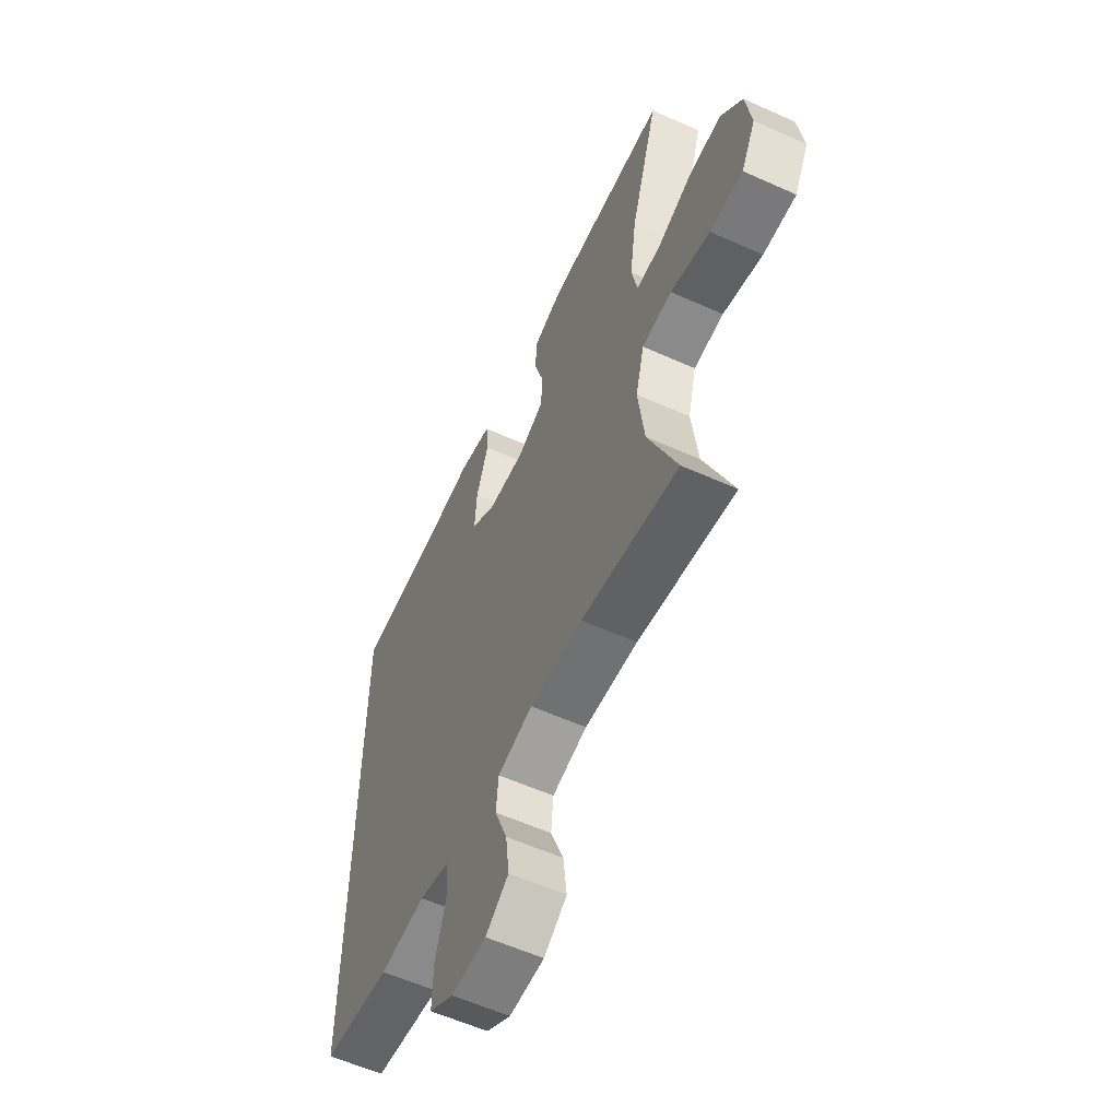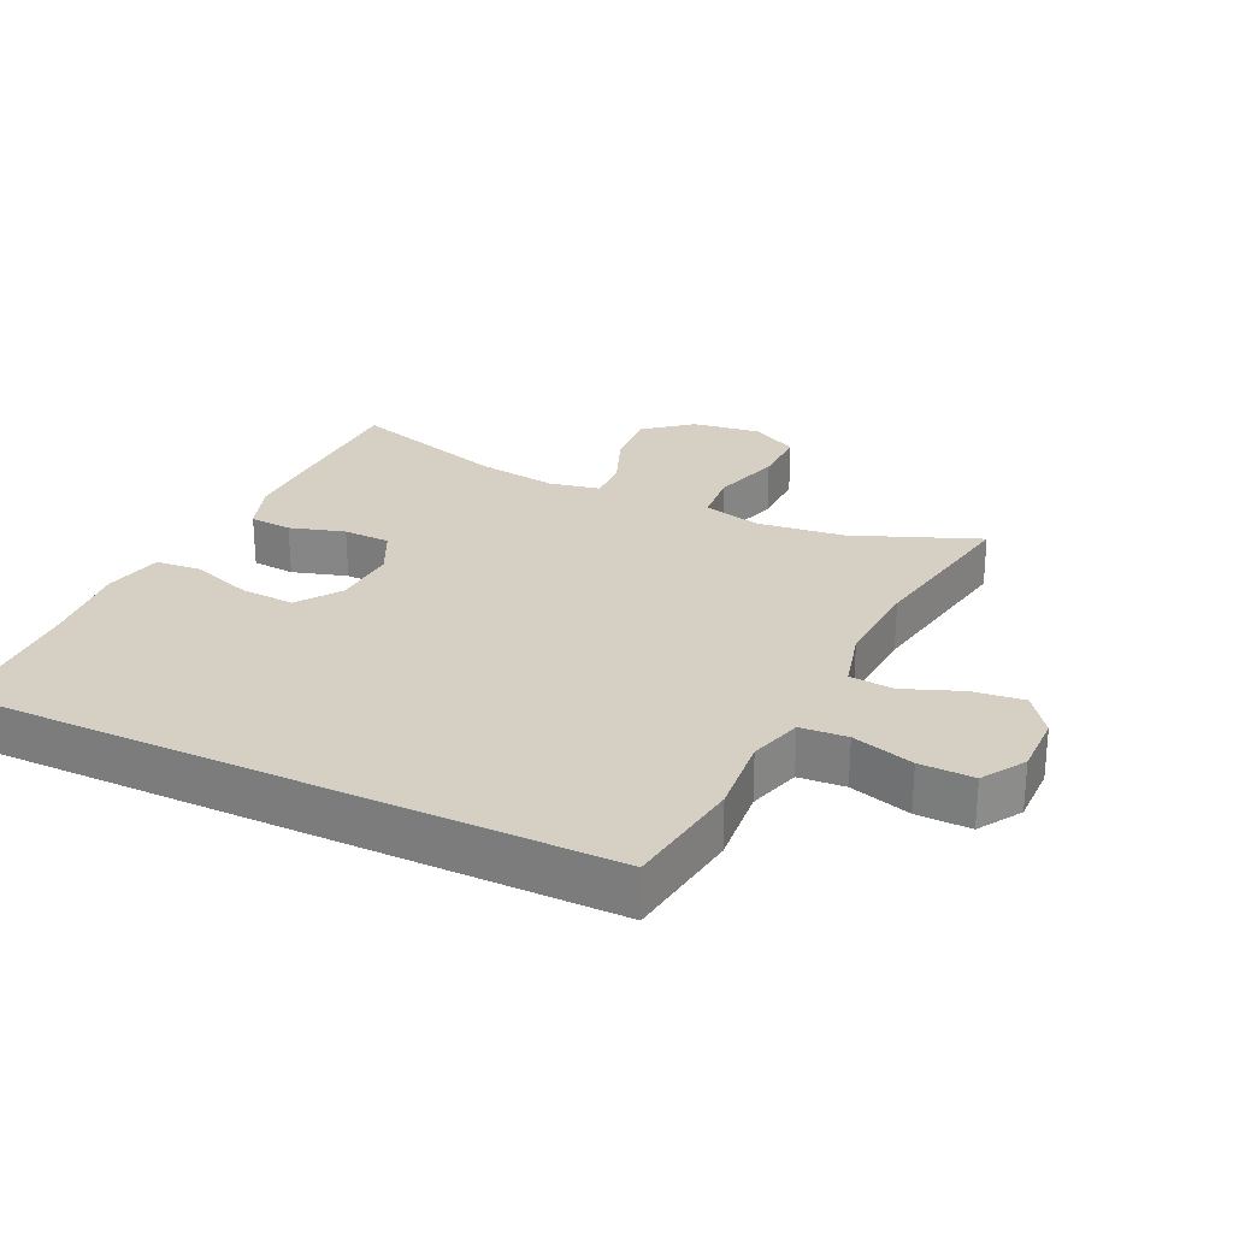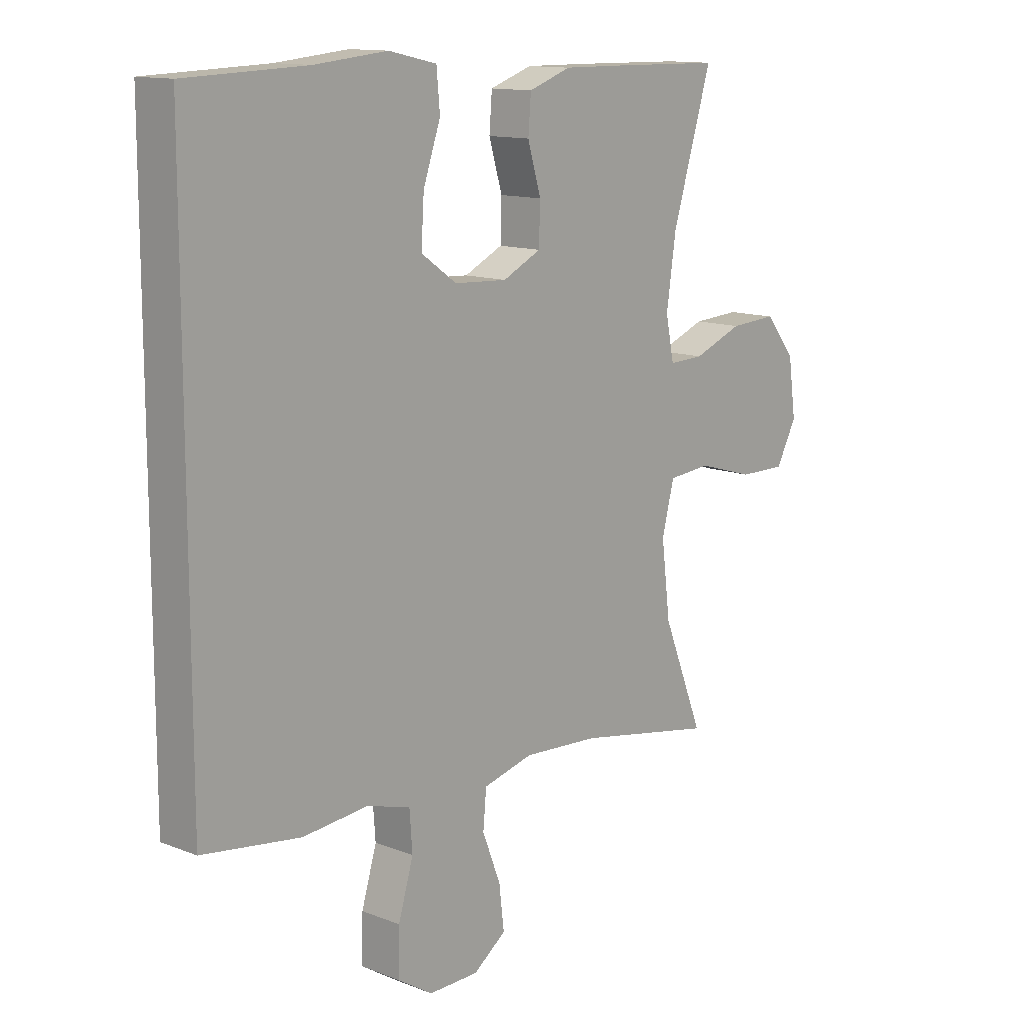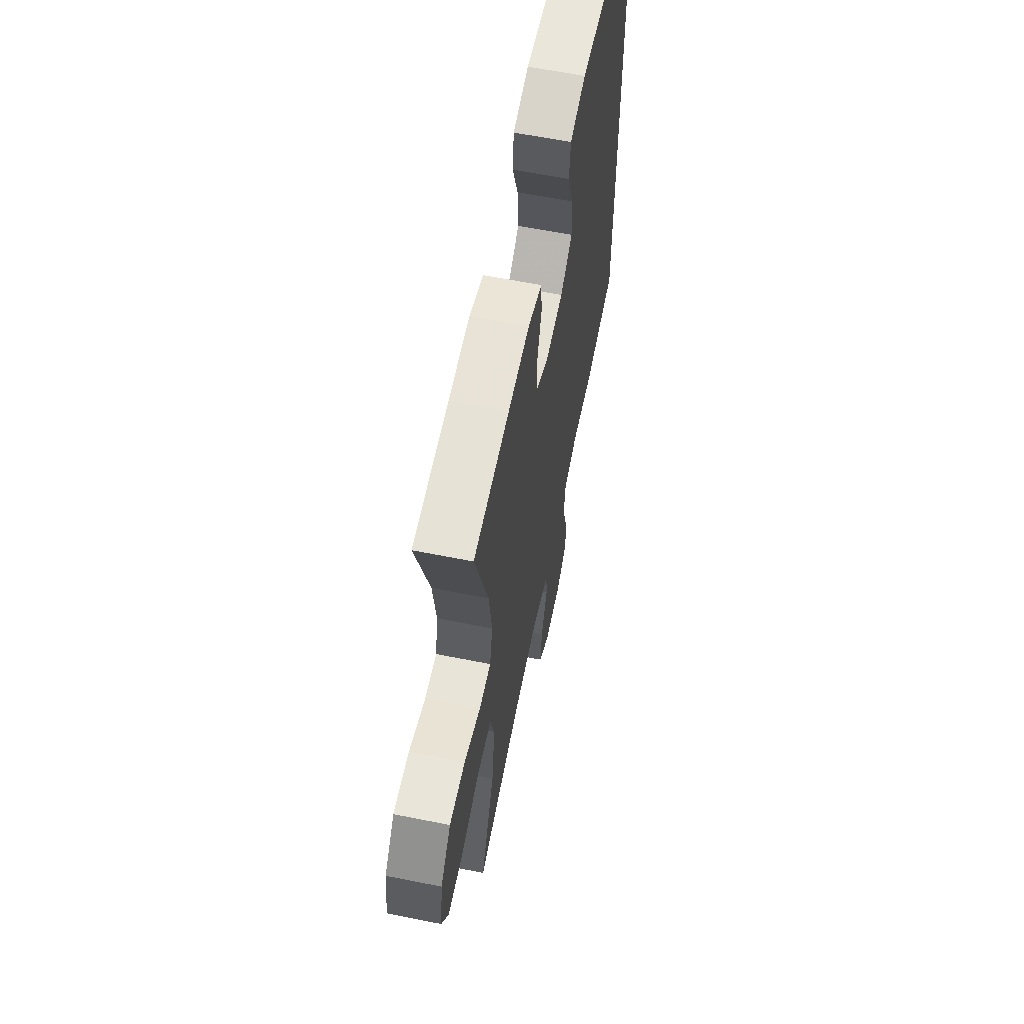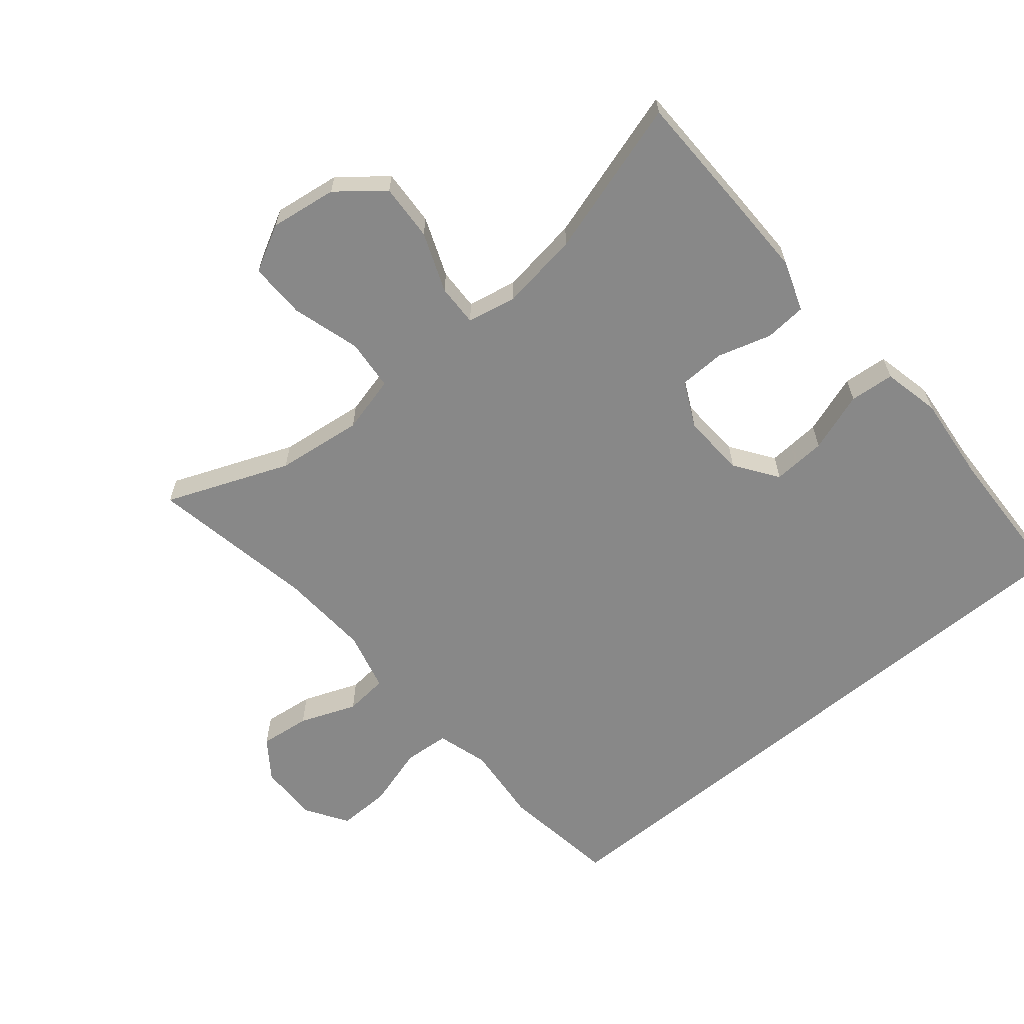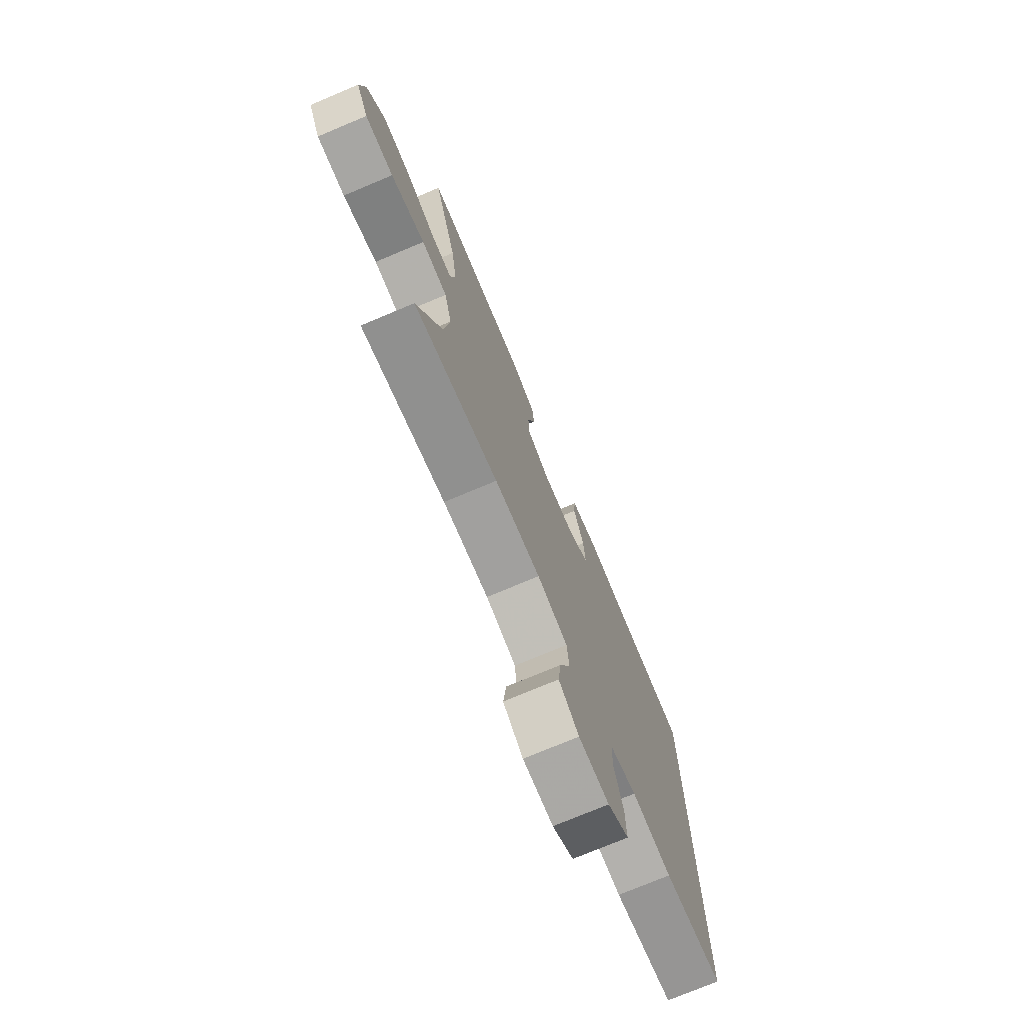
<metadata>
{"format":"obj","ext":"obj","renderer":"f3d","projection":"perspective","resolution":1024,"background":"white","views":[{"elev":-58.5,"azim":-114.9,"up":"+Z"},{"elev":26.4,"azim":115.3,"up":"+Y"},{"elev":12.9,"azim":131.9,"up":"+Z"},{"elev":61.9,"azim":-78.5,"up":"+Z"},{"elev":-62.9,"azim":-50.2,"up":"+Y"},{"elev":-74.7,"azim":-67.2,"up":"+Z"}]}
</metadata>
<code>
v -0.5 0.07 0.5
v -0.307 0.07 0.503
v -0.191 0.07 0.504
v -0.115 0.07 0.477
v -0.11 0.07 0.414
v -0.134 0.07 0.333
v -0.132 0.07 0.264
v -0.063 0.07 0.23
v 0.032 0.07 0.235
v 0.096 0.07 0.28
v 0.091 0.07 0.361
v 0.06 0.07 0.451
v 0.066 0.07 0.518
v 0.152 0.07 0.537
v 0.282 0.07 0.524
v 0.5 0.07 0.516
v 0.5 0.07 -0.423
v 0.324 0.07 -0.448
v 0.206 0.07 -0.437
v 0.128 0.07 -0.46
v 0.123 0.07 -0.529
v 0.15 0.07 -0.62
v 0.152 0.07 -0.7
v 0.089 0.07 -0.74
v -0.001 0.07 -0.739
v -0.06 0.07 -0.696
v -0.051 0.07 -0.62
v -0.018 0.07 -0.535
v -0.024 0.07 -0.47
v -0.114 0.07 -0.447
v -0.25 0.07 -0.455
v -0.5 0.07 -0.5
v -0.426 0.07 -0.315
v -0.41 0.07 -0.185
v -0.432 0.07 -0.099
v -0.509 0.07 -0.092
v -0.611 0.07 -0.122
v -0.696 0.07 -0.123
v -0.733 0.07 -0.053
v -0.719 0.07 0.047
v -0.664 0.07 0.115
v -0.579 0.07 0.11
v -0.49 0.07 0.075
v -0.427 0.07 0.073
v -0.412 0.07 0.147
v -0.429 0.07 0.266
v -0.5 0 0.5
v -0.307 0 0.503
v -0.191 0 0.504
v -0.115 0 0.477
v -0.11 0 0.414
v -0.134 0 0.333
v -0.132 0 0.264
v -0.063 0 0.23
v 0.032 0 0.235
v 0.096 0 0.28
v 0.091 0 0.361
v 0.06 0 0.451
v 0.066 0 0.518
v 0.152 0 0.537
v 0.282 0 0.524
v 0.5 0 0.516
v 0.5 0 -0.423
v 0.324 0 -0.448
v 0.206 0 -0.437
v 0.128 0 -0.46
v 0.123 0 -0.529
v 0.15 0 -0.62
v 0.152 0 -0.7
v 0.089 0 -0.74
v -0.001 0 -0.739
v -0.06 0 -0.696
v -0.051 0 -0.62
v -0.018 0 -0.535
v -0.024 0 -0.47
v -0.114 0 -0.447
v -0.25 0 -0.455
v -0.5 0 -0.5
v -0.426 0 -0.315
v -0.41 0 -0.185
v -0.432 0 -0.099
v -0.509 0 -0.092
v -0.611 0 -0.122
v -0.696 0 -0.123
v -0.733 0 -0.053
v -0.719 0 0.047
v -0.664 0 0.115
v -0.579 0 0.11
v -0.49 0 0.075
v -0.427 0 0.073
v -0.412 0 0.147
v -0.429 0 0.266
f 40 41 42 43
f 40 43 44
f 39 40 44
f 36 37 38 39
f 35 36 39 44
f 34 35 44 45
f 31 32 33
f 30 31 33 34
f 29 30 34 45
f 25 26 27 28
f 23 24 25 28
f 21 22 23 28
f 20 21 28 29
f 19 20 29 45
f 15 16 17 18
f 11 12 13 14
f 10 11 14 15
f 3 4 5 6
f 3 6 7
f 46 1 2 3
f 46 3 7
f 45 46 7 8
f 19 45 8 9
f 10 15 18 19
f 9 10 19
f 89 88 87 86
f 90 89 86
f 90 86 85
f 85 84 83 82
f 90 85 82 81
f 91 90 81 80
f 79 78 77
f 80 79 77 76
f 91 80 76 75
f 74 73 72 71
f 74 71 70 69
f 74 69 68 67
f 75 74 67 66
f 91 75 66 65
f 64 63 62 61
f 60 59 58 57
f 61 60 57 56
f 52 51 50 49
f 53 52 49
f 49 48 47 92
f 53 49 92
f 54 53 92 91
f 55 54 91 65
f 65 64 61 56
f 65 56 55
f 1 47 48 2
f 2 48 49 3
f 3 49 50 4
f 4 50 51 5
f 5 51 52 6
f 6 52 53 7
f 7 53 54 8
f 8 54 55 9
f 9 55 56 10
f 10 56 57 11
f 11 57 58 12
f 12 58 59 13
f 13 59 60 14
f 14 60 61 15
f 15 61 62 16
f 16 62 63 17
f 17 63 64 18
f 18 64 65 19
f 19 65 66 20
f 20 66 67 21
f 21 67 68 22
f 22 68 69 23
f 23 69 70 24
f 24 70 71 25
f 25 71 72 26
f 26 72 73 27
f 27 73 74 28
f 28 74 75 29
f 29 75 76 30
f 30 76 77 31
f 31 77 78 32
f 32 78 79 33
f 33 79 80 34
f 34 80 81 35
f 35 81 82 36
f 36 82 83 37
f 37 83 84 38
f 38 84 85 39
f 39 85 86 40
f 40 86 87 41
f 41 87 88 42
f 42 88 89 43
f 43 89 90 44
f 44 90 91 45
f 45 91 92 46
f 46 92 47 1

</code>
